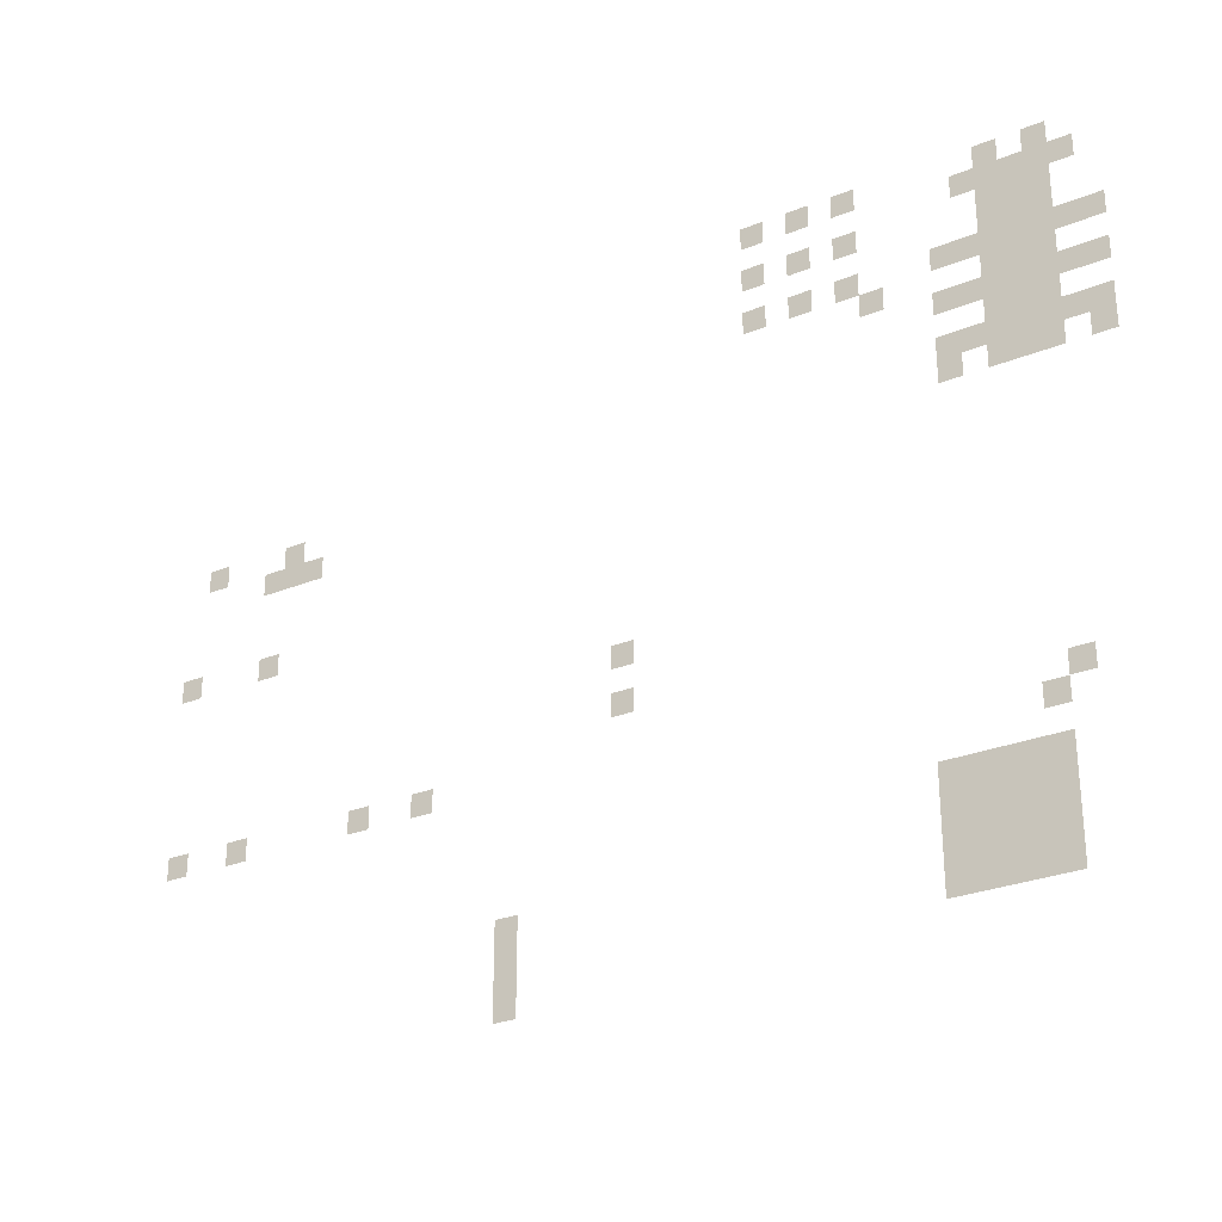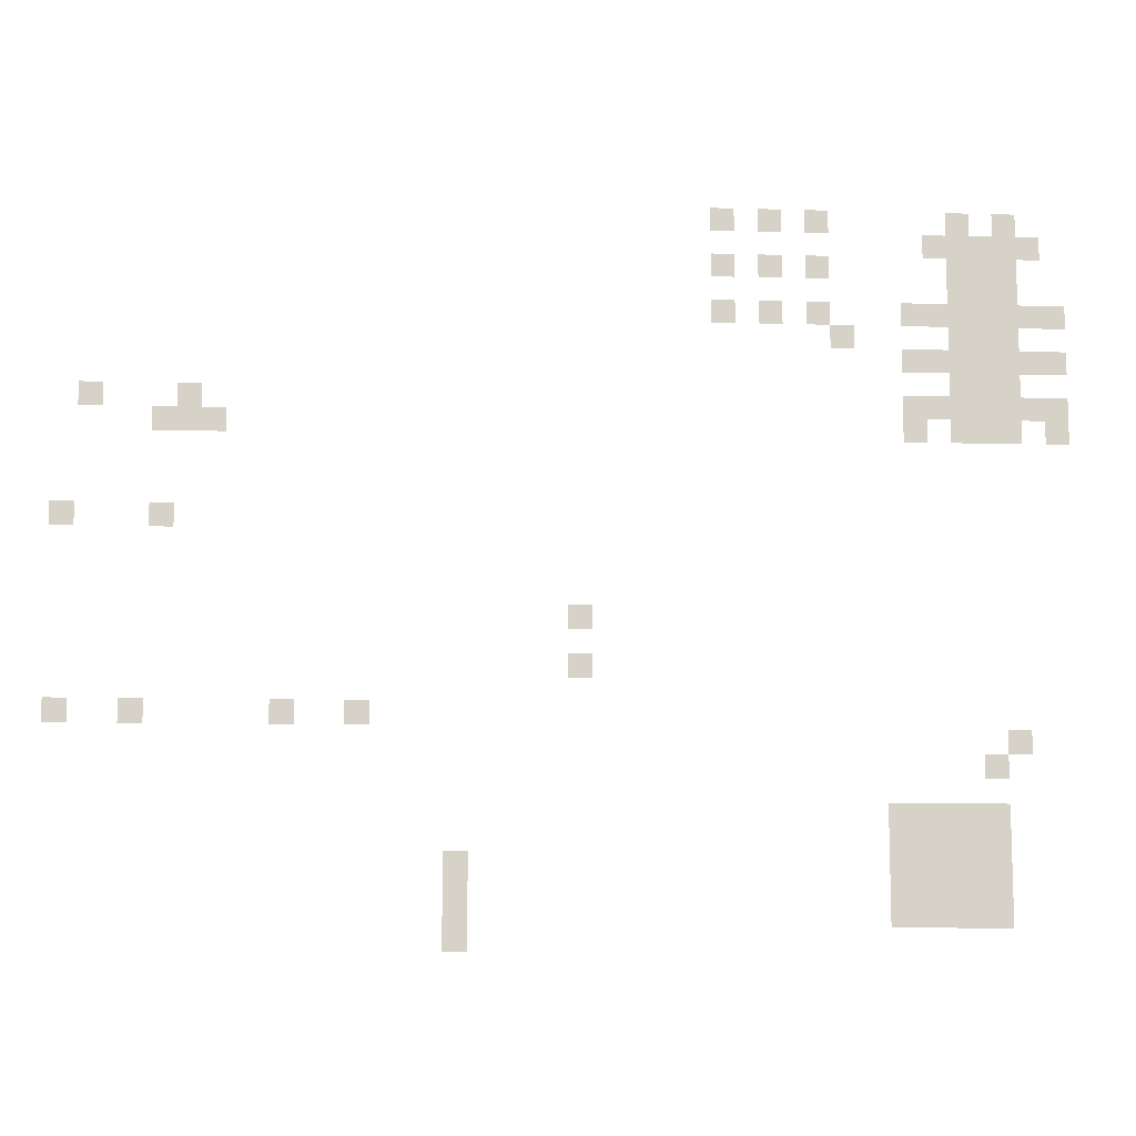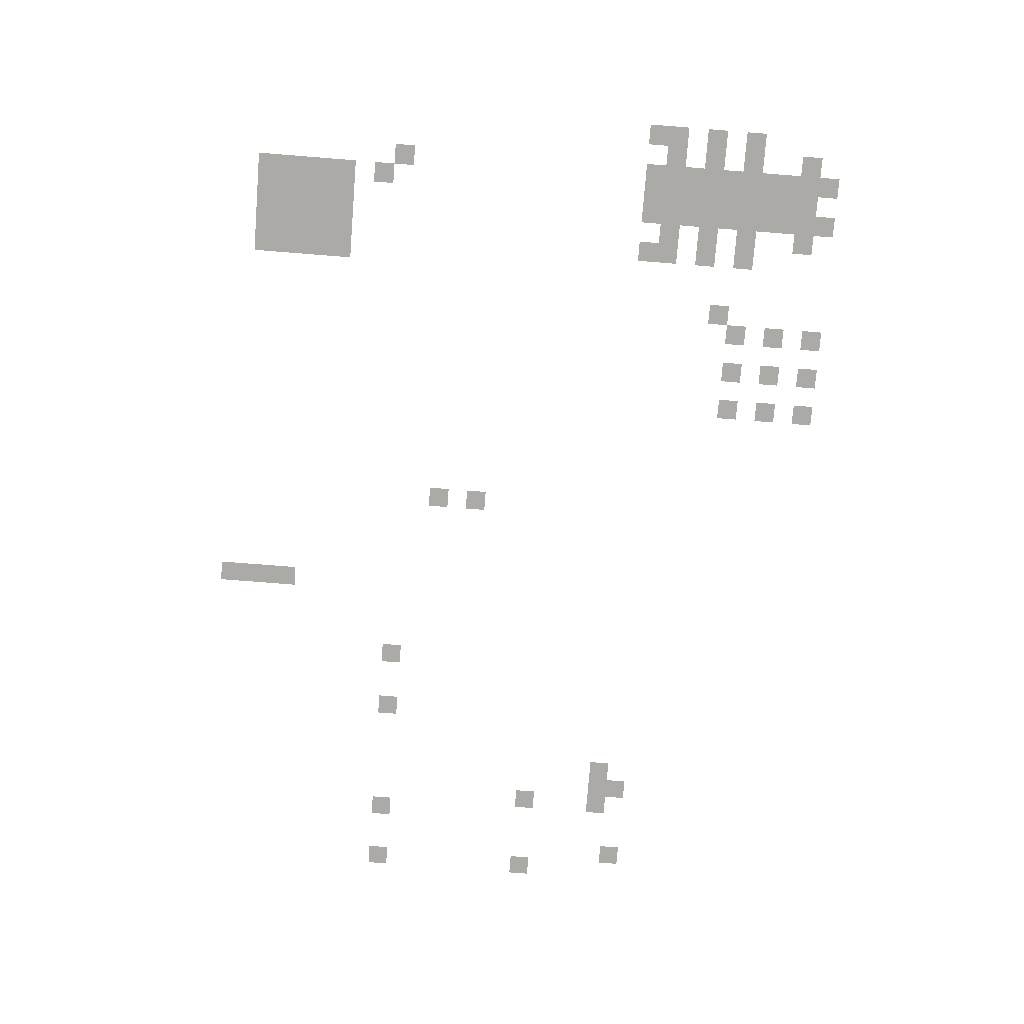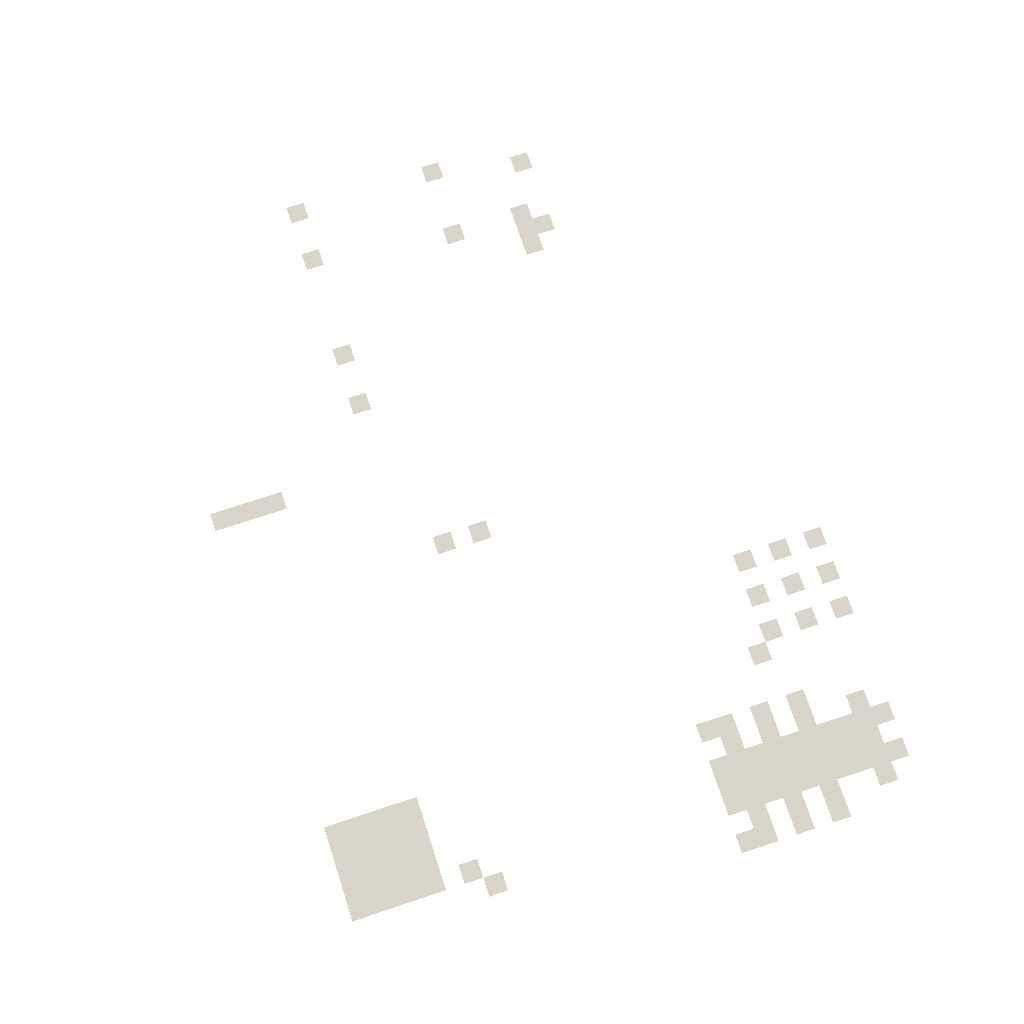
<metadata>
{"format":"obj","ext":"obj","renderer":"f3d","projection":"perspective","resolution":1024,"background":"white","views":[{"elev":-28.4,"azim":31.4,"up":"+Y"},{"elev":-10.5,"azim":-4.0,"up":"+Y"},{"elev":-76.1,"azim":85.5,"up":"+Z"},{"elev":74.2,"azim":71.7,"up":"+Z"}]}
</metadata>
<code>
v -288 -288 0
v -304 -288 0
v -304 -272 0
v -288 -272 0
v -256 -288 0
v -272 -288 0
v -272 -272 0
v -256 -272 0
v -224 -288 0
v -240 -288 0
v -240 -272 0
v -224 -272 0
v -128 -288 0
v -144 -288 0
v -144 -272 0
v -128 -272 0
v -96 -288 0
v -112 -288 0
v -112 -272 0
v -96 -272 0
v -144 -304 0
v -160 -304 0
v -160 -288 0
v -144 -288 0
v -128 -304 0
v -144 -304 0
v -144 -288 0
v -128 -288 0
v -112 -304 0
v -128 -304 0
v -128 -288 0
v -112 -288 0
v -96 -304 0
v -112 -304 0
v -112 -288 0
v -96 -288 0
v -80 -304 0
v -96 -304 0
v -96 -288 0
v -80 -288 0
v -288 -320 0
v -304 -320 0
v -304 -304 0
v -288 -304 0
v -256 -320 0
v -272 -320 0
v -272 -304 0
v -256 -304 0
v -224 -320 0
v -240 -320 0
v -240 -304 0
v -224 -304 0
v -128 -320 0
v -144 -320 0
v -144 -304 0
v -128 -304 0
v -112 -320 0
v -128 -320 0
v -128 -304 0
v -112 -304 0
v -96 -320 0
v -112 -320 0
v -112 -304 0
v -96 -304 0
v -128 -336 0
v -144 -336 0
v -144 -320 0
v -128 -320 0
v -112 -336 0
v -128 -336 0
v -128 -320 0
v -112 -320 0
v -96 -336 0
v -112 -336 0
v -112 -320 0
v -96 -320 0
v -288 -352 0
v -304 -352 0
v -304 -336 0
v -288 -336 0
v -256 -352 0
v -272 -352 0
v -272 -336 0
v -256 -336 0
v -224 -352 0
v -240 -352 0
v -240 -336 0
v -224 -336 0
v -160 -352 0
v -176 -352 0
v -176 -336 0
v -160 -336 0
v -144 -352 0
v -160 -352 0
v -160 -336 0
v -144 -336 0
v -128 -352 0
v -144 -352 0
v -144 -336 0
v -128 -336 0
v -112 -352 0
v -128 -352 0
v -128 -336 0
v -112 -336 0
v -96 -352 0
v -112 -352 0
v -112 -336 0
v -96 -336 0
v -80 -352 0
v -96 -352 0
v -96 -336 0
v -80 -336 0
v -64 -352 0
v -80 -352 0
v -80 -336 0
v -64 -336 0
v -208 -368 0
v -224 -368 0
v -224 -352 0
v -208 -352 0
v -128 -368 0
v -144 -368 0
v -144 -352 0
v -128 -352 0
v -112 -368 0
v -128 -368 0
v -128 -352 0
v -112 -352 0
v -96 -368 0
v -112 -368 0
v -112 -352 0
v -96 -352 0
v -160 -384 0
v -176 -384 0
v -176 -368 0
v -160 -368 0
v -144 -384 0
v -160 -384 0
v -160 -368 0
v -144 -368 0
v -128 -384 0
v -144 -384 0
v -144 -368 0
v -128 -368 0
v -112 -384 0
v -128 -384 0
v -128 -368 0
v -112 -368 0
v -96 -384 0
v -112 -384 0
v -112 -368 0
v -96 -368 0
v -80 -384 0
v -96 -384 0
v -96 -368 0
v -80 -368 0
v -64 -384 0
v -80 -384 0
v -80 -368 0
v -64 -368 0
v -128 -400 0
v -144 -400 0
v -144 -384 0
v -128 -384 0
v -112 -400 0
v -128 -400 0
v -128 -384 0
v -112 -384 0
v -96 -400 0
v -112 -400 0
v -112 -384 0
v -96 -384 0
v -704 -416 0
v -720 -416 0
v -720 -400 0
v -704 -400 0
v -640 -416 0
v -656 -416 0
v -656 -400 0
v -640 -400 0
v -160 -416 0
v -176 -416 0
v -176 -400 0
v -160 -400 0
v -144 -416 0
v -160 -416 0
v -160 -400 0
v -144 -400 0
v -128 -416 0
v -144 -416 0
v -144 -400 0
v -128 -400 0
v -112 -416 0
v -128 -416 0
v -128 -400 0
v -112 -400 0
v -96 -416 0
v -112 -416 0
v -112 -400 0
v -96 -400 0
v -80 -416 0
v -96 -416 0
v -96 -400 0
v -80 -400 0
v -64 -416 0
v -80 -416 0
v -80 -400 0
v -64 -400 0
v -656 -432 0
v -672 -432 0
v -672 -416 0
v -656 -416 0
v -640 -432 0
v -656 -432 0
v -656 -416 0
v -640 -416 0
v -624 -432 0
v -640 -432 0
v -640 -416 0
v -624 -416 0
v -160 -432 0
v -176 -432 0
v -176 -416 0
v -160 -416 0
v -128 -432 0
v -144 -432 0
v -144 -416 0
v -128 -416 0
v -112 -432 0
v -128 -432 0
v -128 -416 0
v -112 -416 0
v -96 -432 0
v -112 -432 0
v -112 -416 0
v -96 -416 0
v -64 -432 0
v -80 -432 0
v -80 -416 0
v -64 -416 0
v -720 -496 0
v -736 -496 0
v -736 -480 0
v -720 -480 0
v -656 -496 0
v -672 -496 0
v -672 -480 0
v -656 -480 0
v -384 -560 0
v -400 -560 0
v -400 -544 0
v -384 -544 0
v -384 -592 0
v -400 -592 0
v -400 -576 0
v -384 -576 0
v -720 -624 0
v -736 -624 0
v -736 -608 0
v -720 -608 0
v -672 -624 0
v -688 -624 0
v -688 -608 0
v -672 -608 0
v -576 -624 0
v -592 -624 0
v -592 -608 0
v -576 -608 0
v -528 -624 0
v -544 -624 0
v -544 -608 0
v -528 -608 0
v -96 -640 0
v -112 -640 0
v -112 -624 0
v -96 -624 0
v -112 -656 0
v -128 -656 0
v -128 -640 0
v -112 -640 0
v -176 -688 0
v -192 -688 0
v -192 -672 0
v -176 -672 0
v -160 -688 0
v -176 -688 0
v -176 -672 0
v -160 -672 0
v -144 -688 0
v -160 -688 0
v -160 -672 0
v -144 -672 0
v -128 -688 0
v -144 -688 0
v -144 -672 0
v -128 -672 0
v -112 -688 0
v -128 -688 0
v -128 -672 0
v -112 -672 0
v -176 -704 0
v -192 -704 0
v -192 -688 0
v -176 -688 0
v -160 -704 0
v -176 -704 0
v -176 -688 0
v -160 -688 0
v -144 -704 0
v -160 -704 0
v -160 -688 0
v -144 -688 0
v -128 -704 0
v -144 -704 0
v -144 -688 0
v -128 -688 0
v -112 -704 0
v -128 -704 0
v -128 -688 0
v -112 -688 0
v -464 -720 0
v -480 -720 0
v -480 -704 0
v -464 -704 0
v -176 -720 0
v -192 -720 0
v -192 -704 0
v -176 -704 0
v -160 -720 0
v -176 -720 0
v -176 -704 0
v -160 -704 0
v -144 -720 0
v -160 -720 0
v -160 -704 0
v -144 -704 0
v -128 -720 0
v -144 -720 0
v -144 -704 0
v -128 -704 0
v -112 -720 0
v -128 -720 0
v -128 -704 0
v -112 -704 0
v -464 -736 0
v -480 -736 0
v -480 -720 0
v -464 -720 0
v -176 -736 0
v -192 -736 0
v -192 -720 0
v -176 -720 0
v -160 -736 0
v -176 -736 0
v -176 -720 0
v -160 -720 0
v -144 -736 0
v -160 -736 0
v -160 -720 0
v -144 -720 0
v -128 -736 0
v -144 -736 0
v -144 -720 0
v -128 -720 0
v -112 -736 0
v -128 -736 0
v -128 -720 0
v -112 -720 0
v -464 -752 0
v -480 -752 0
v -480 -736 0
v -464 -736 0
v -176 -752 0
v -192 -752 0
v -192 -736 0
v -176 -736 0
v -160 -752 0
v -176 -752 0
v -176 -736 0
v -160 -736 0
v -144 -752 0
v -160 -752 0
v -160 -736 0
v -144 -736 0
v -128 -752 0
v -144 -752 0
v -144 -736 0
v -128 -736 0
v -112 -752 0
v -128 -752 0
v -128 -736 0
v -112 -736 0
v -464 -768 0
v -480 -768 0
v -480 -752 0
v -464 -752 0
g SmallTown_mesh_0017
f 1 2 3 4
f 5 6 7 8
f 9 10 11 12
f 13 14 15 16
f 17 18 19 20
f 21 22 23 24
f 25 26 27 28
f 29 30 31 32
f 33 34 35 36
f 37 38 39 40
f 41 42 43 44
f 45 46 47 48
f 49 50 51 52
f 53 54 55 56
f 57 58 59 60
f 61 62 63 64
f 65 66 67 68
f 69 70 71 72
f 73 74 75 76
f 77 78 79 80
f 81 82 83 84
f 85 86 87 88
f 89 90 91 92
f 93 94 95 96
f 97 98 99 100
f 101 102 103 104
f 105 106 107 108
f 109 110 111 112
f 113 114 115 116
f 117 118 119 120
f 121 122 123 124
f 125 126 127 128
f 129 130 131 132
f 133 134 135 136
f 137 138 139 140
f 141 142 143 144
f 145 146 147 148
f 149 150 151 152
f 153 154 155 156
f 157 158 159 160
f 161 162 163 164
f 165 166 167 168
f 169 170 171 172
f 173 174 175 176
f 177 178 179 180
f 181 182 183 184
f 185 186 187 188
f 189 190 191 192
f 193 194 195 196
f 197 198 199 200
f 201 202 203 204
f 205 206 207 208
f 209 210 211 212
f 213 214 215 216
f 217 218 219 220
f 221 222 223 224
f 225 226 227 228
f 229 230 231 232
f 233 234 235 236
f 237 238 239 240
f 241 242 243 244
f 245 246 247 248
f 249 250 251 252
f 253 254 255 256
f 257 258 259 260
f 261 262 263 264
f 265 266 267 268
f 269 270 271 272
f 273 274 275 276
f 277 278 279 280
f 281 282 283 284
f 285 286 287 288
f 289 290 291 292
f 293 294 295 296
f 297 298 299 300
f 301 302 303 304
f 305 306 307 308
f 309 310 311 312
f 313 314 315 316
f 317 318 319 320
f 321 322 323 324
f 325 326 327 328
f 329 330 331 332
f 333 334 335 336
f 337 338 339 340
f 341 342 343 344
f 345 346 347 348
f 349 350 351 352
f 353 354 355 356
f 357 358 359 360
f 361 362 363 364
f 365 366 367 368
f 369 370 371 372
f 373 374 375 376
f 377 378 379 380
f 381 382 383 384
f 385 386 387 388
f 389 390 391 392
f 393 394 395 396

</code>
